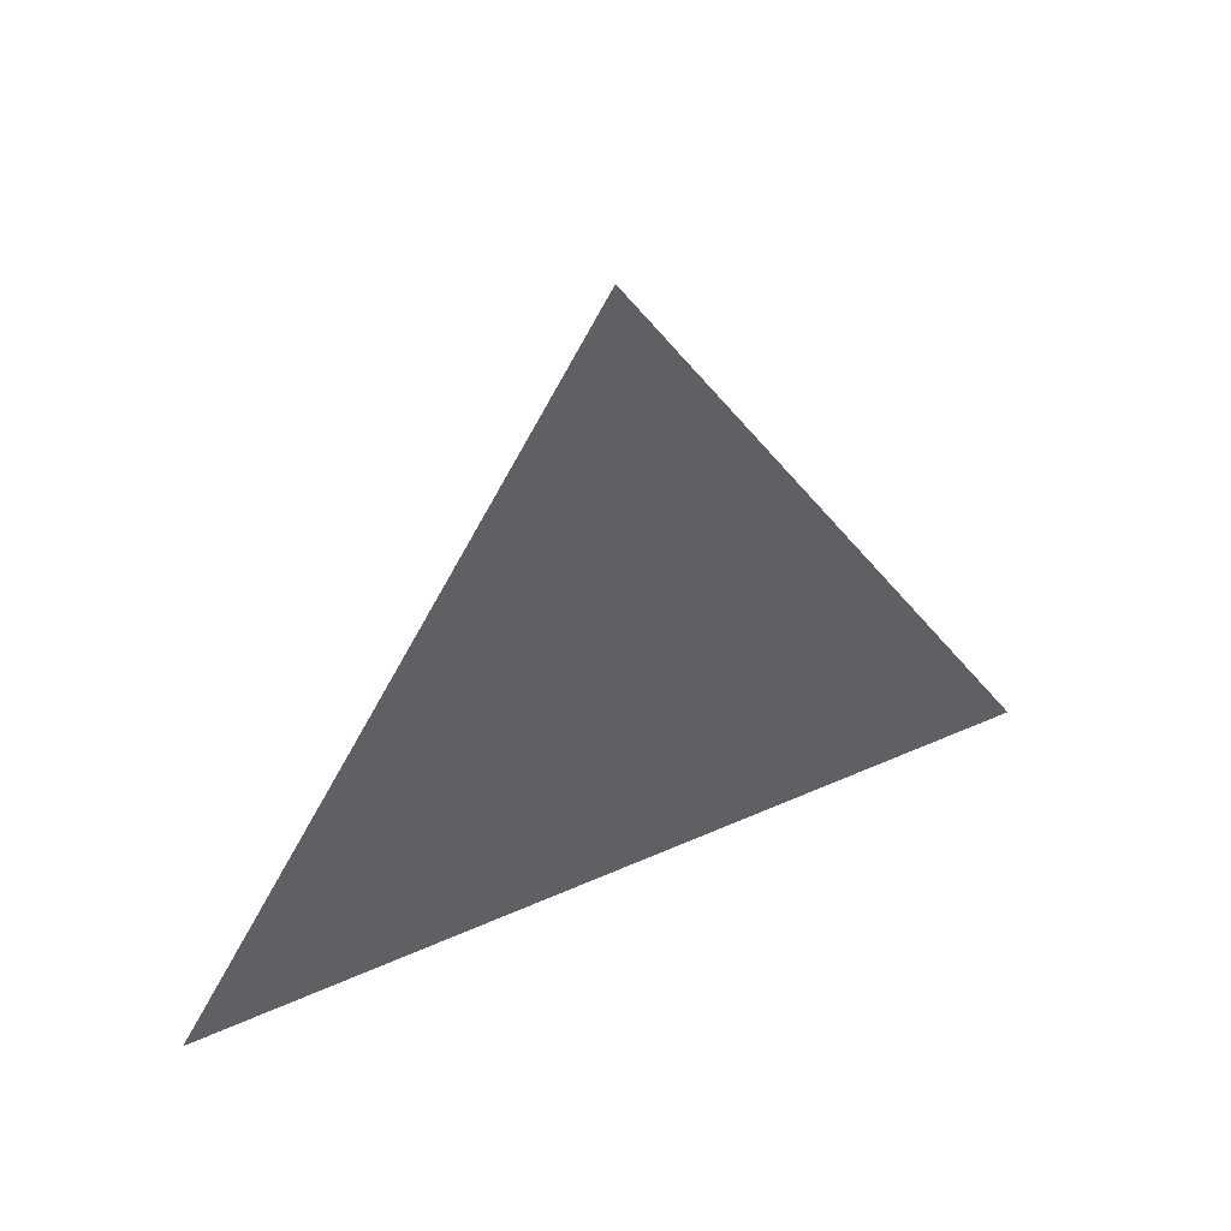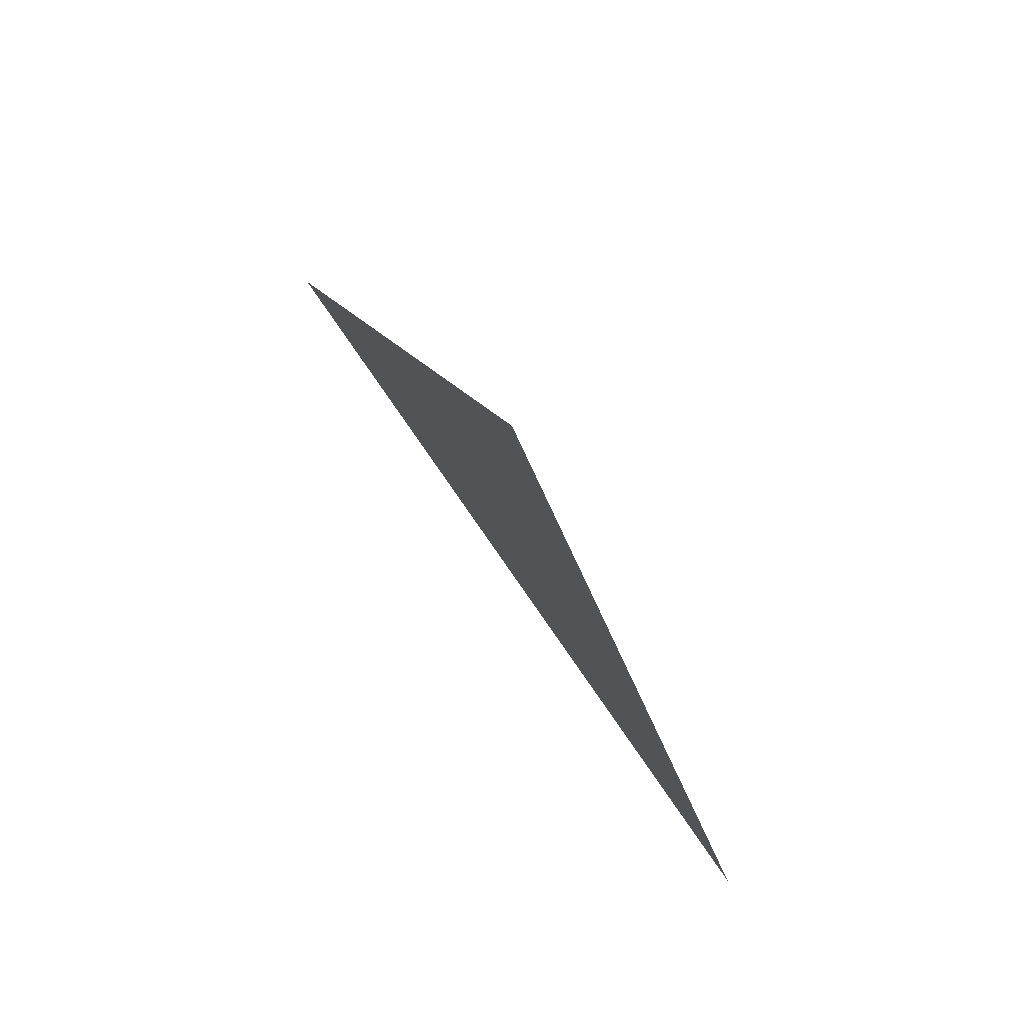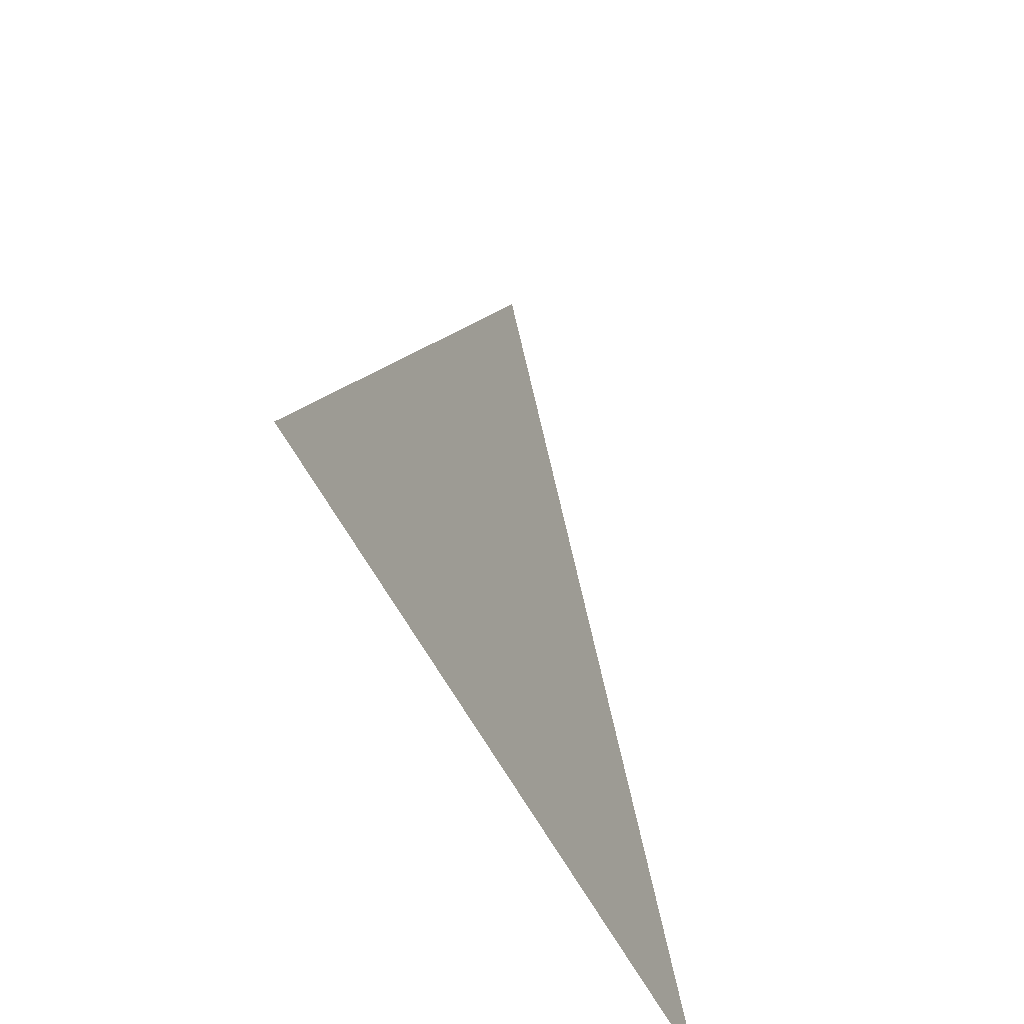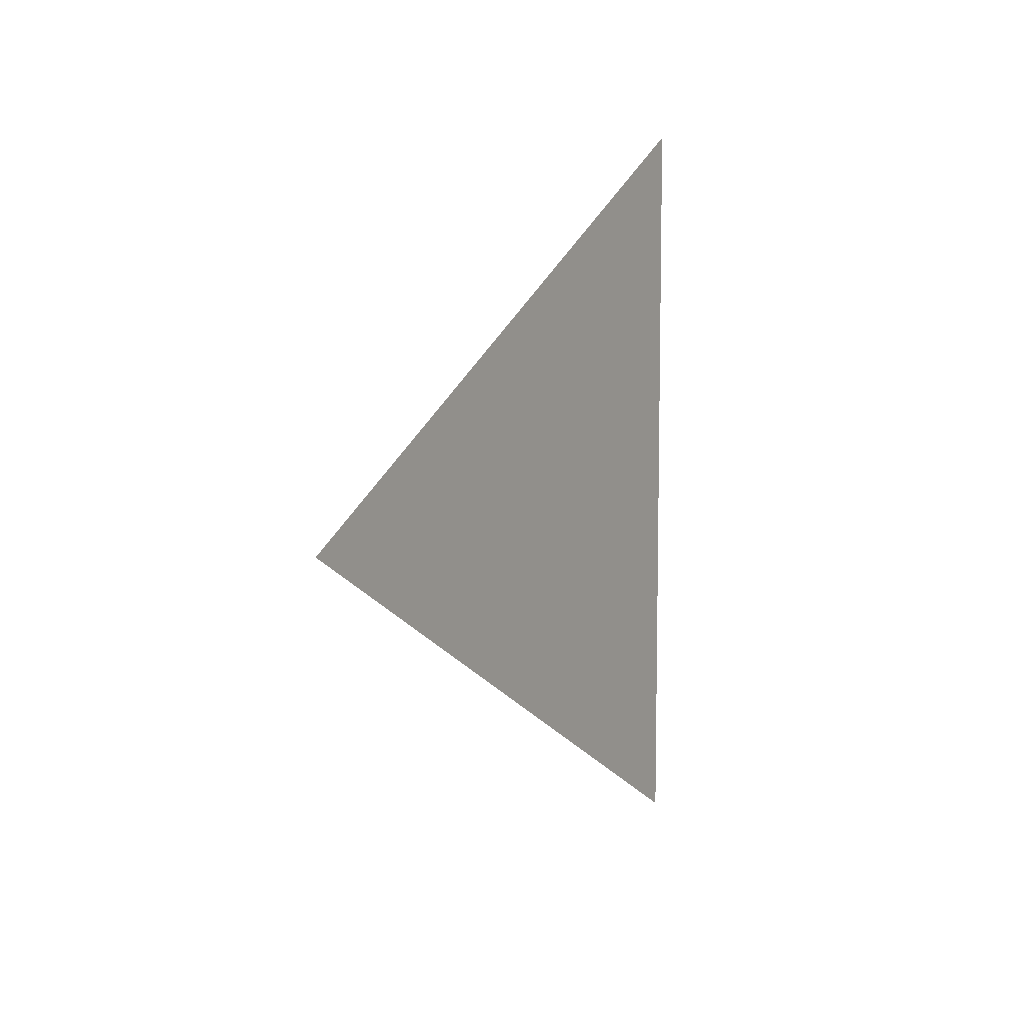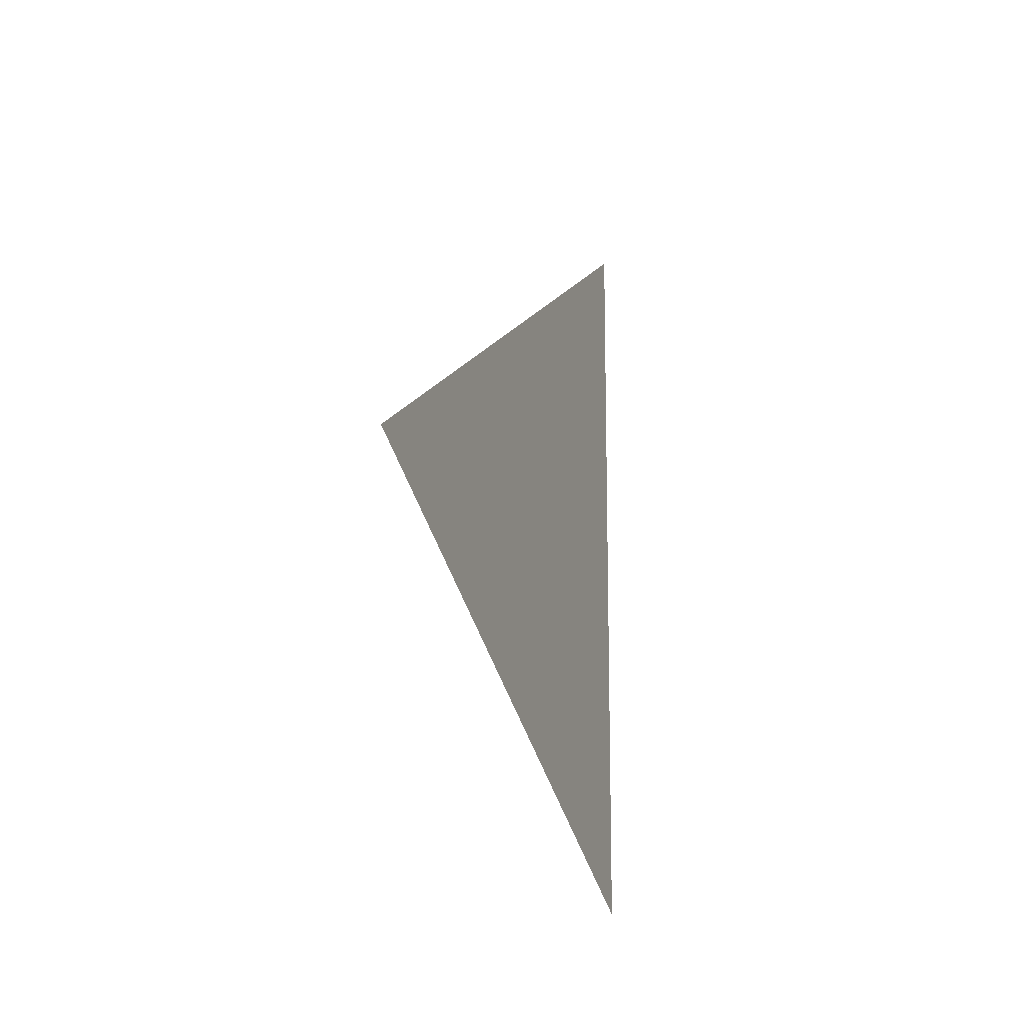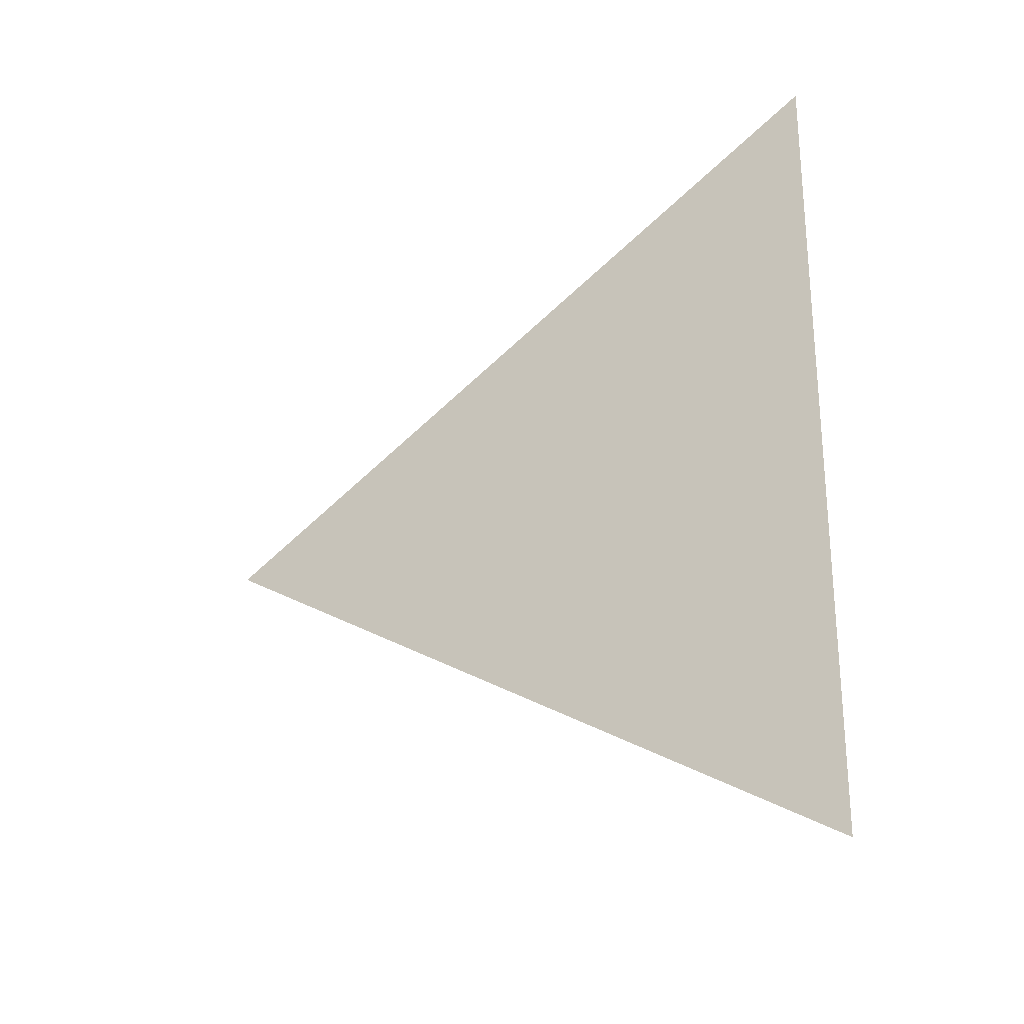
<metadata>
{"format":"obj","ext":"obj","renderer":"f3d","projection":"perspective","resolution":1024,"background":"white","views":[{"elev":49.9,"azim":-116.1,"up":"+Y"},{"elev":78.9,"azim":145.3,"up":"+Y"},{"elev":-50.9,"azim":-155.3,"up":"+Y"},{"elev":7.8,"azim":-149.6,"up":"+Z"},{"elev":-13.7,"azim":-160.5,"up":"+Z"},{"elev":-25.6,"azim":-59.3,"up":"+Z"}]}
</metadata>
<code>
v 0 -1.115 1.653
v 0 -1.19 1.696
v 0 -1.19 1.609
g group_105_140627890072112
f 1 2 3

</code>
